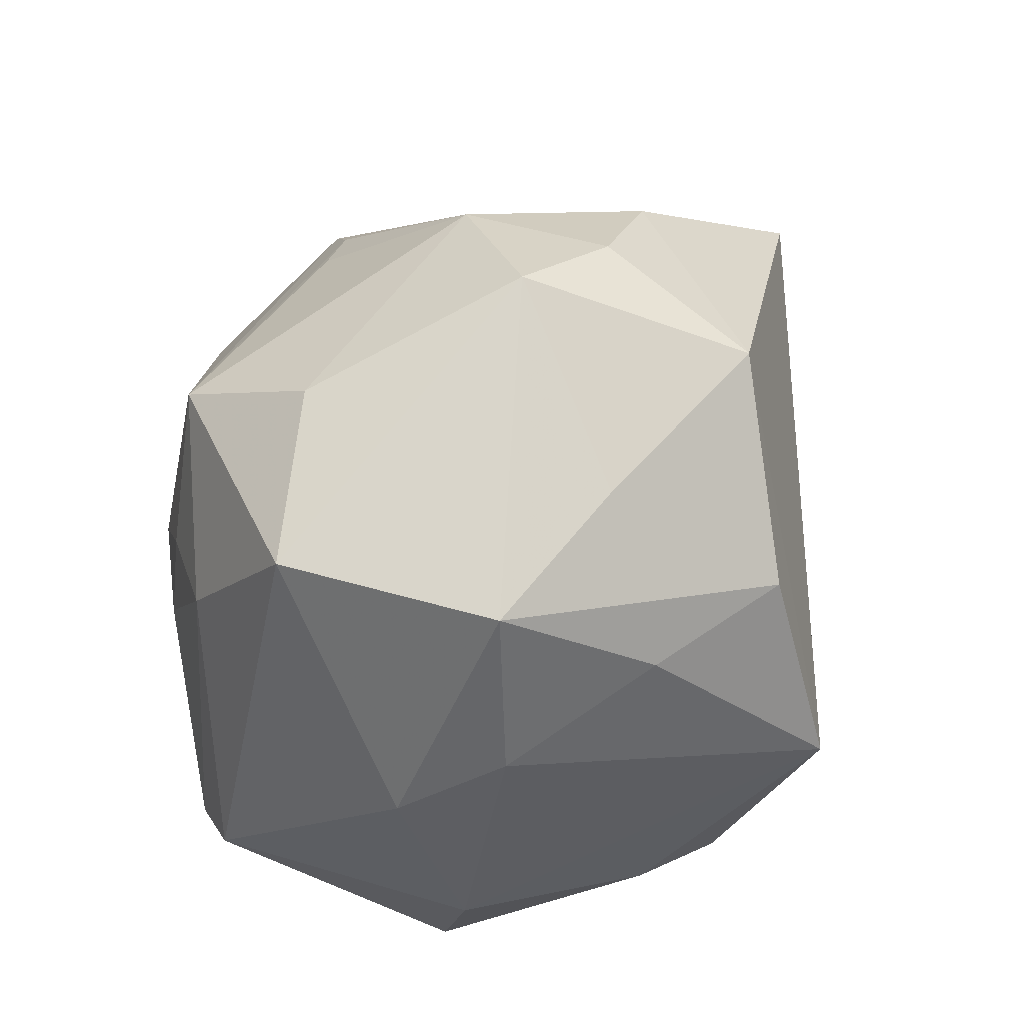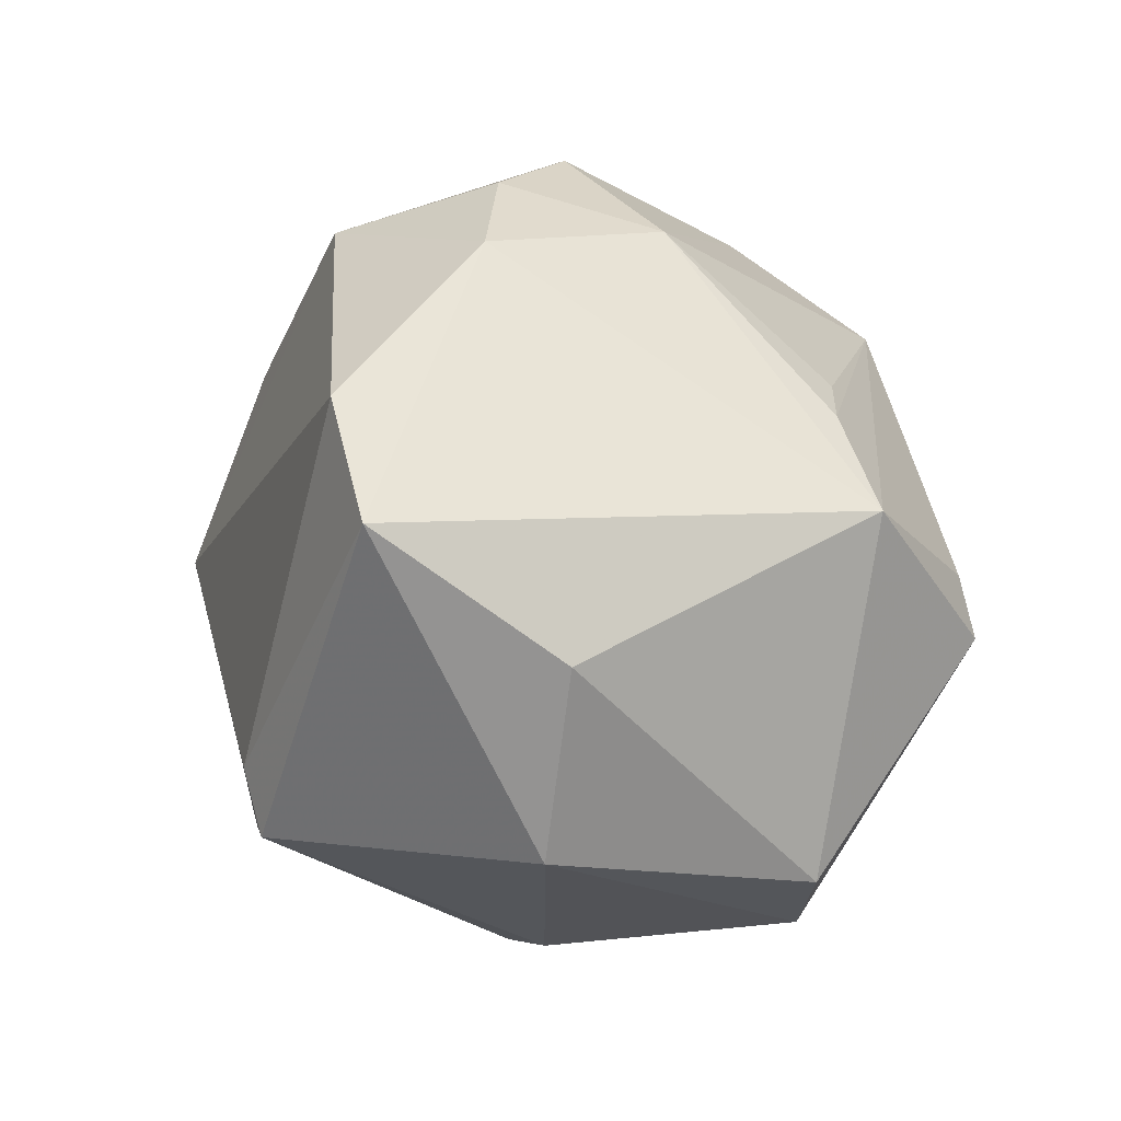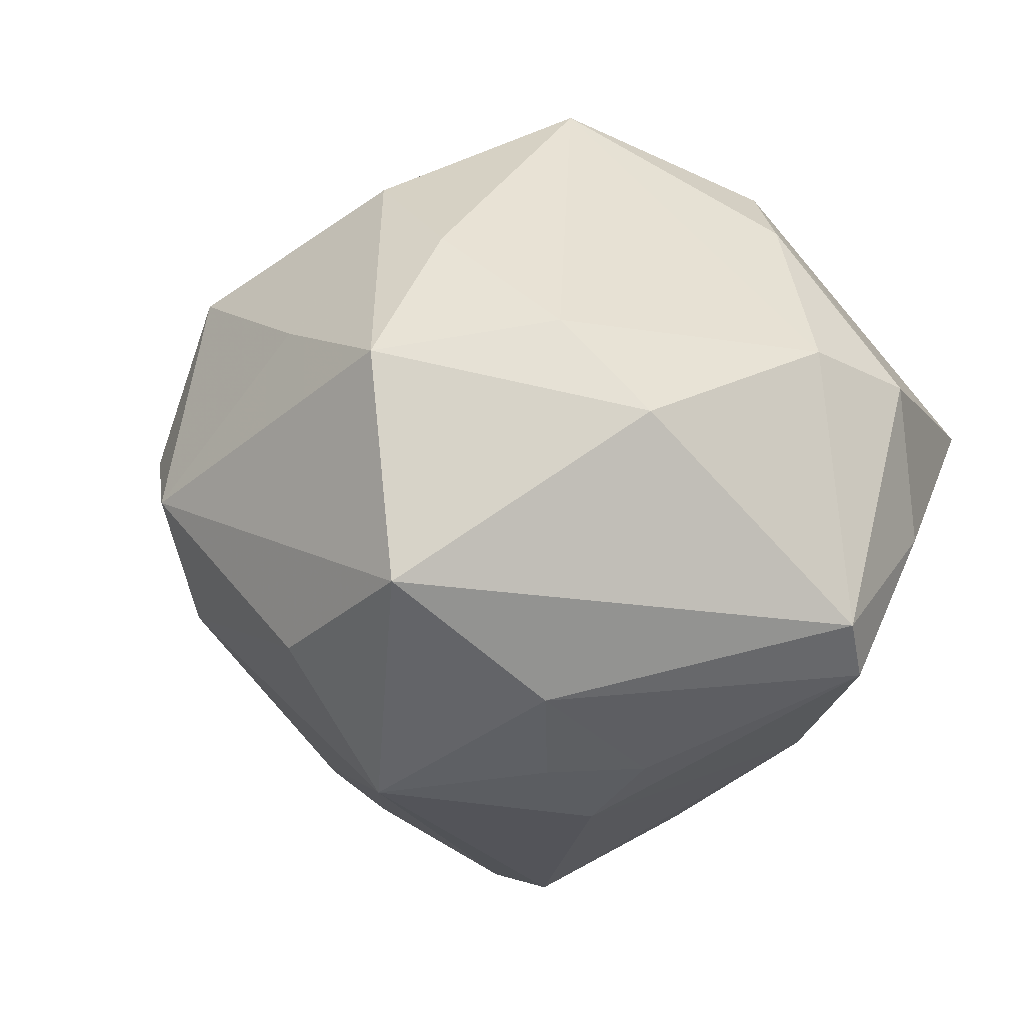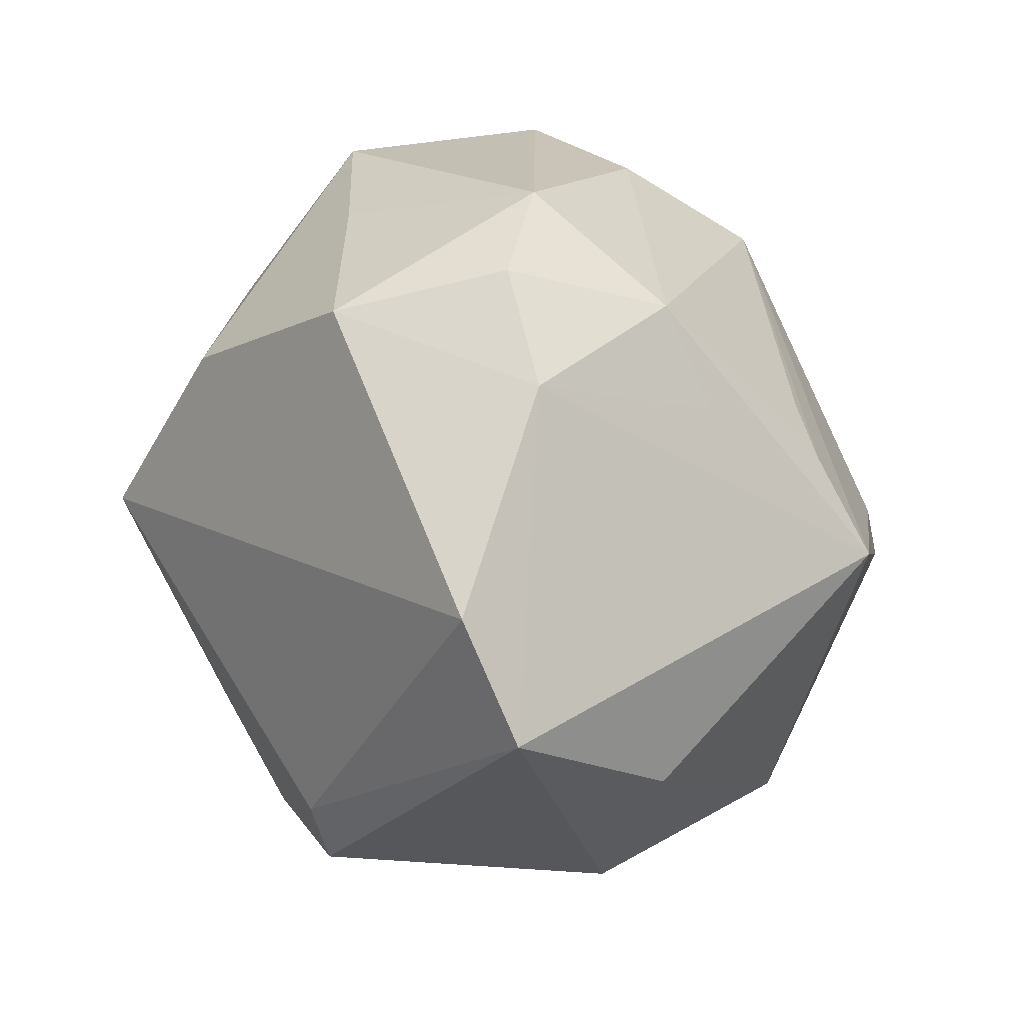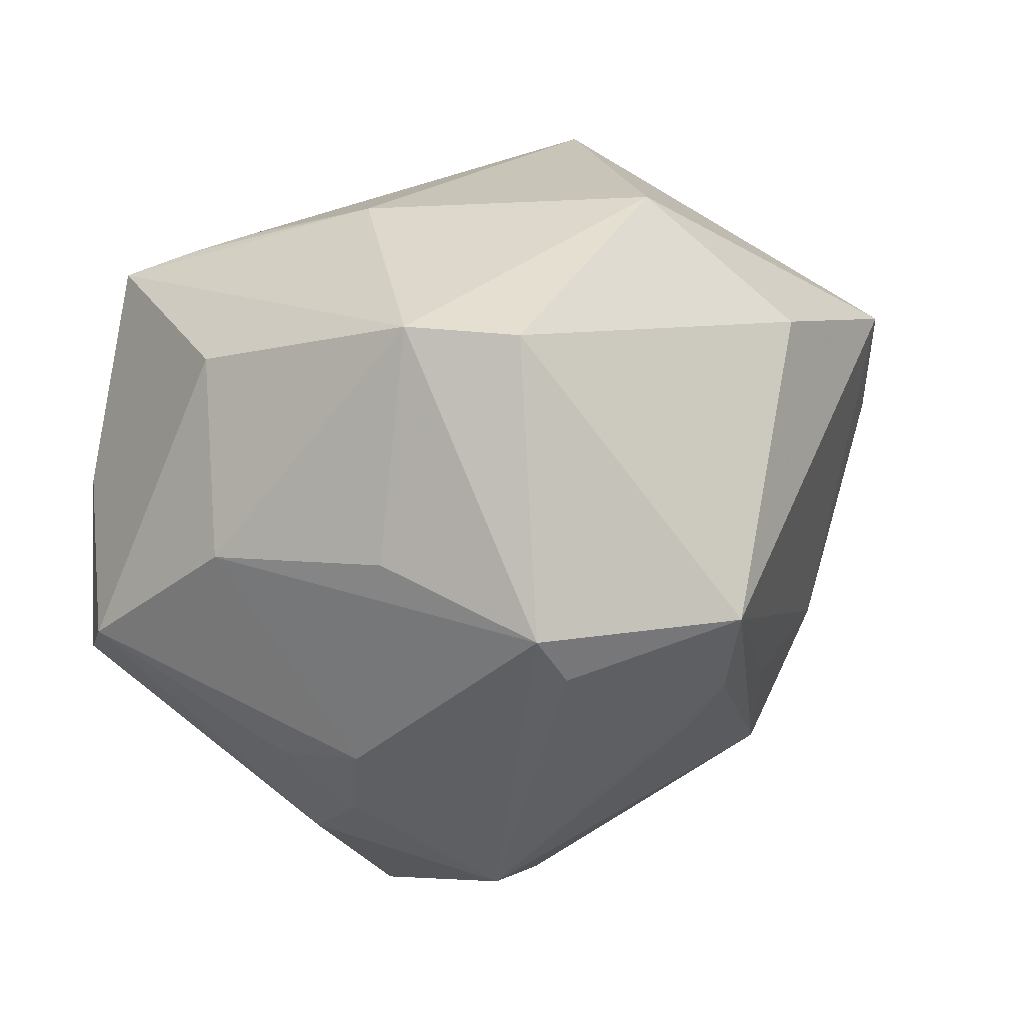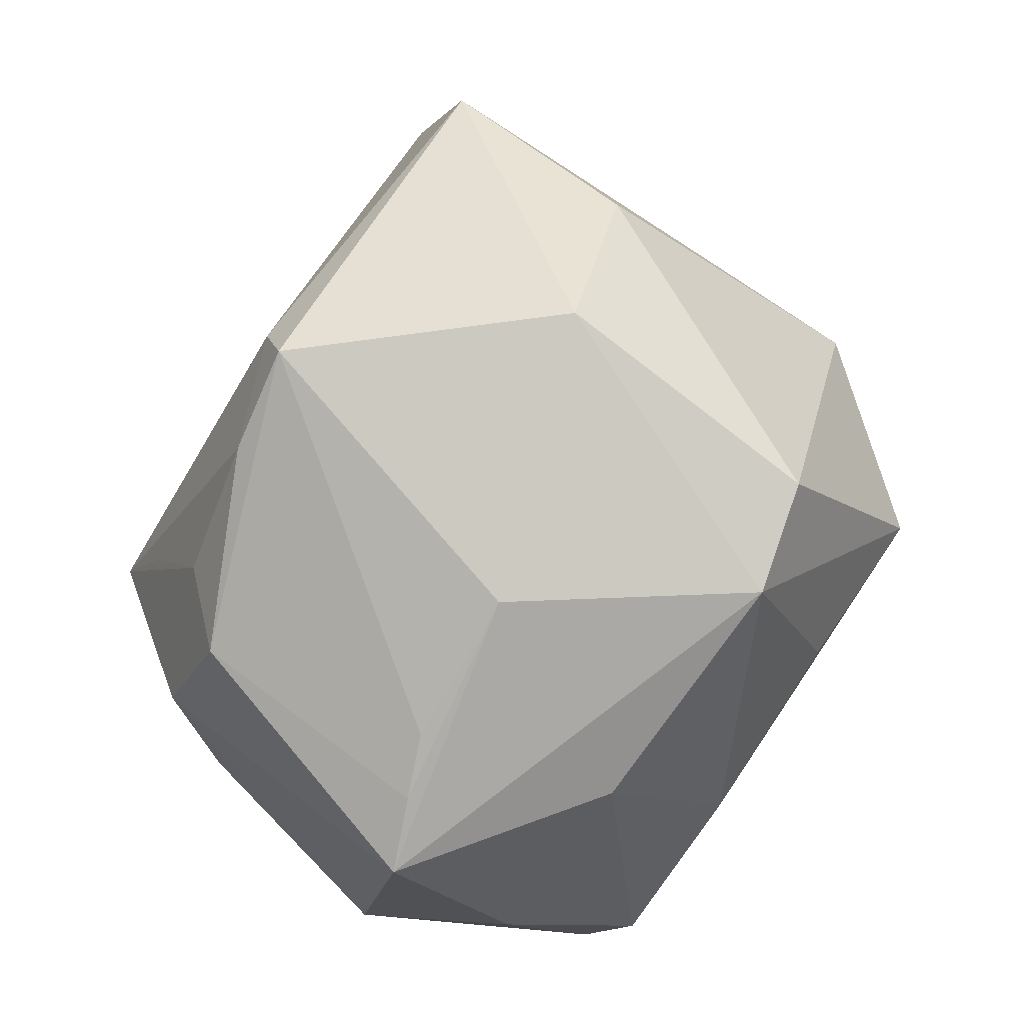
<metadata>
{"format":"obj","ext":"obj","renderer":"f3d","projection":"perspective","resolution":1024,"background":"white","views":[{"elev":61.8,"azim":-66.1,"up":"+Y"},{"elev":-3.8,"azim":97.0,"up":"+Y"},{"elev":-6.3,"azim":-122.5,"up":"+Z"},{"elev":30.0,"azim":74.3,"up":"+Y"},{"elev":-59.2,"azim":24.5,"up":"+Z"},{"elev":-74.9,"azim":81.8,"up":"+Y"}]}
</metadata>
<code>
v -0.02311 0.01445 -0.03411
v 0.02167 0.03852 -0.01412
v 0.05596 0.002734 0.01395
v 0.01873 0.02085 -0.03296
v -0.04504 -0.009534 0.01514
v -0.01777 0.004522 -0.03935
v -0.04439 -0.01563 -0.02274
v 0.01132 -0.007679 -0.04901
v -0.006092 -0.008301 0.04428
v -0.02033 0.02746 0.02901
v 0.02523 0.01667 -0.03364
v -0.0318 0.02037 -0.02604
v 0.009329 0.04966 -0.001159
v -0.004075 0.02622 0.03827
v -0.01953 -0.04477 0.008884
v -0.01709 -0.0404 -0.01487
v -0.02961 -0.01567 0.03297
v 0.02742 0.02697 -0.01808
v -0.01166 -0.04408 0.00845
v -0.02874 0.04176 0.01291
v -0.04849 -0.01119 -0.01727
v 0.02179 -0.03514 -0.03096
v -0.02032 -0.01953 0.0395
v 0.03267 0.03585 0.004897
v -0.02864 -0.04515 0.009314
v -0.01126 0.03056 -0.03646
v 0.005254 -0.04362 0.001733
v -0.001896 -0.02348 0.03839
v 0.0495 0.01669 0.01869
v -0.01116 0.04262 -0.01975
v 0.0477 -0.01182 -0.006579
v -0.04418 0.01423 0.006317
v -0.003104 -0.01895 -0.03952
v 0.009737 -0.0403 -0.02822
v -0.04128 -0.02731 -0.005927
v 0.03754 -0.03263 -0.002445
v -0.04478 -0.02229 0.01195
v -0.008564 0.04158 0.01793
v -0.02333 -0.02306 -0.03018
v 0.02771 -0.03019 0.03087
v -0.03205 0.0408 -0.0133
v 0.01526 -0.02921 0.03432
v 0.03149 0.005533 -0.03868
v 0.02024 0.04497 0.005195
v -0.009073 -0.03258 0.03447
v -0.0275 0.003437 -0.03362
v 0.01183 -0.000452 -0.0472
v 0.02764 -0.02237 0.03297
v -0.03676 0.02153 0.01718
v -0.01189 0.003357 0.04905
v 0.01599 0.04029 0.0253
f 40 3 48
f 34 27 25
f 25 16 34
f 20 13 41
f 27 40 19
f 48 50 42
f 42 40 48
f 36 40 27
f 36 34 22
f 27 34 36
f 22 31 36
f 3 40 36
f 36 31 3
f 20 41 32
f 29 51 50
f 29 50 48
f 48 3 29
f 29 3 24
f 24 51 29
f 50 51 14
f 38 13 20
f 51 13 38
f 20 14 38
f 38 14 51
f 44 51 24
f 44 13 51
f 30 41 13
f 25 27 15
f 27 19 15
f 15 19 40
f 23 37 25
f 40 42 45
f 25 15 45
f 45 15 40
f 45 23 25
f 21 32 41
f 21 12 7
f 41 12 21
f 20 32 49
f 3 31 43
f 43 31 22
f 24 3 43
f 10 14 20
f 50 14 10
f 20 49 10
f 10 49 50
f 39 33 34
f 39 16 7
f 39 34 16
f 7 6 39
f 46 6 7
f 7 12 46
f 6 46 1
f 1 46 12
f 17 23 50
f 37 23 17
f 9 42 50
f 50 23 28
f 23 45 28
f 28 9 50
f 28 45 42
f 42 9 28
f 25 37 35
f 37 21 35
f 35 21 7
f 35 16 25
f 7 16 35
f 5 49 32
f 32 21 5
f 5 21 37
f 37 17 5
f 50 49 5
f 5 17 50
f 8 43 22
f 22 34 8
f 34 33 8
f 8 39 6
f 33 39 8
f 2 44 24
f 13 44 2
f 2 30 13
f 41 30 26
f 26 12 41
f 26 1 12
f 6 1 26
f 26 8 6
f 30 2 26
f 24 43 18
f 18 2 24
f 43 2 18
f 43 8 47
f 47 26 43
f 8 26 47
f 11 2 43
f 43 26 11
f 4 26 2
f 2 11 4
f 4 11 26

</code>
